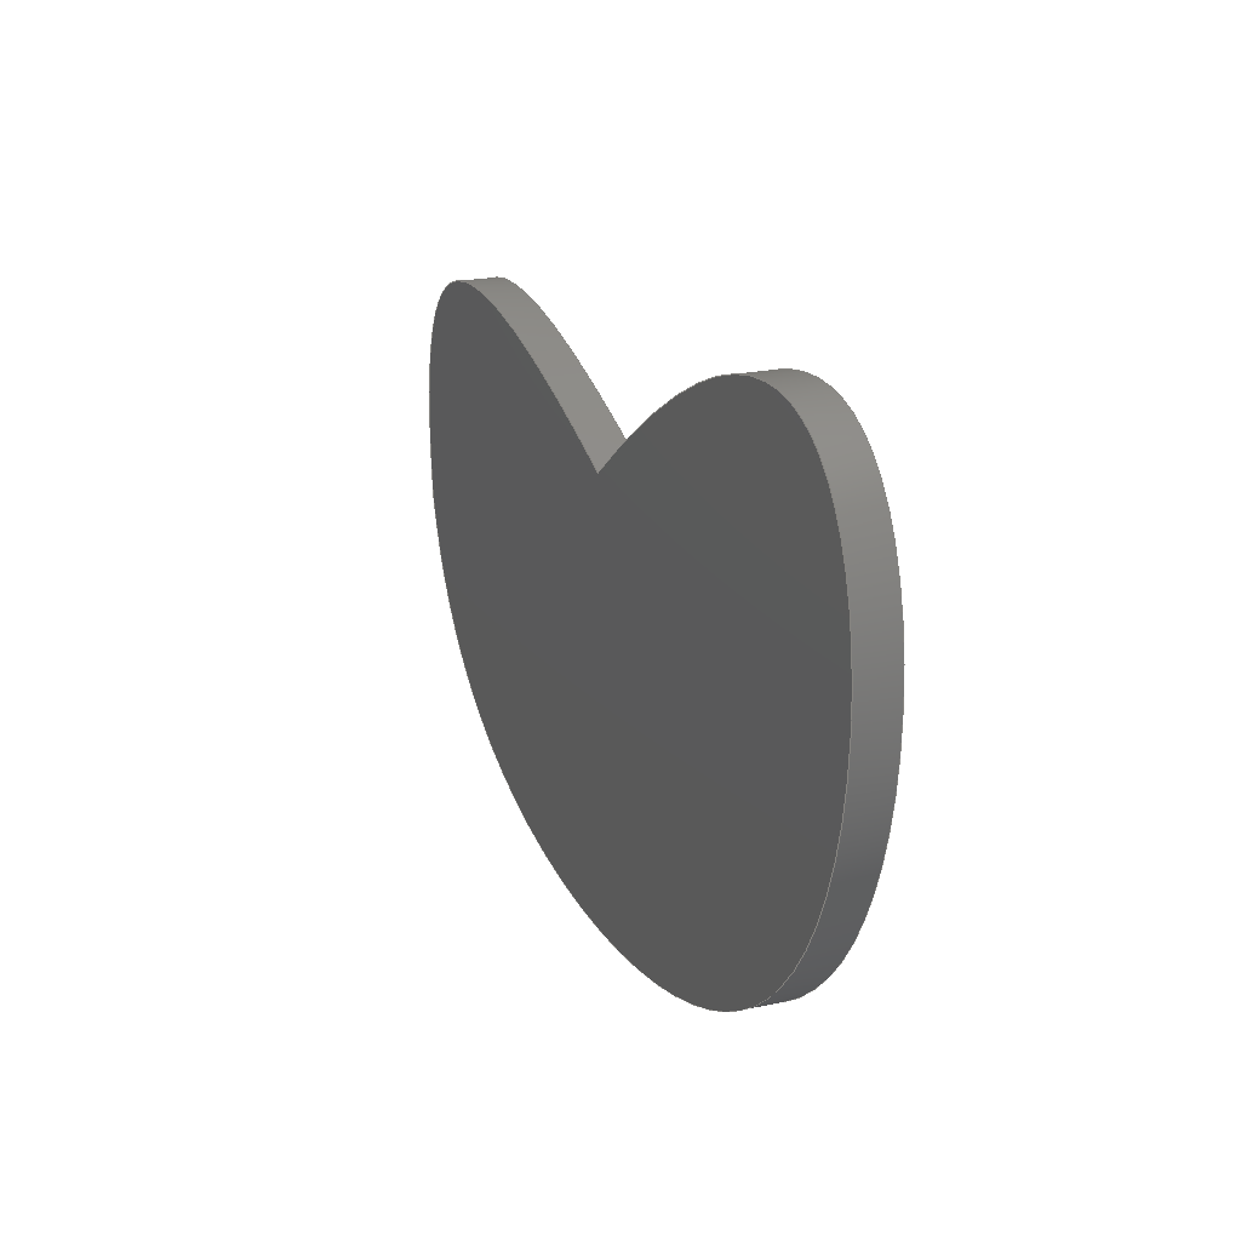
<metadata>
{"format":"step","ext":"step","renderer":"f3d","projection":"perspective","resolution":1024,"background":"white","views":[{"elev":20.2,"azim":68.5,"up":"+Z"}]}
</metadata>
<code>
ISO-10303-21;
DATA;
#1=MECHANICAL_DESIGN_GEOMETRIC_PRESENTATION_REPRESENTATION('',(#4),#268);
#2=SHAPE_REPRESENTATION_RELATIONSHIP('SRR','None',#275,#3);
#3=ADVANCED_BREP_SHAPE_REPRESENTATION('',(#5),#267);
#4=STYLED_ITEM('',(#284),#5);
#5=MANIFOLD_SOLID_BREP('Body1',#52);
#6=PLANE('',#66);
#7=PLANE('',#67);
#8=FACE_OUTER_BOUND('',#12,.T.);
#9=FACE_OUTER_BOUND('',#13,.T.);
#10=FACE_OUTER_BOUND('',#14,.T.);
#11=FACE_OUTER_BOUND('',#15,.T.);
#12=EDGE_LOOP('',(#34,#35,#36,#37));
#13=EDGE_LOOP('',(#38,#39,#40,#41));
#14=EDGE_LOOP('',(#42,#43));
#15=EDGE_LOOP('',(#44,#45));
#16=LINE('',#170,#18);
#17=LINE('',#202,#19);
#18=VECTOR('',#70,1);
#19=VECTOR('',#71,1);
#20=(
BOUNDED_CURVE()
B_SPLINE_CURVE(5,(#139,#140,#141,#142,#143,#144,#145,#146,#147,#148,#149,
#150,#151,#152,#153,#154,#155,#156,#157,#158,#159,#160,#161,#162,#163,#164,
#165,#166,#167,#168),.UNSPECIFIED.,.F.,.F.)
B_SPLINE_CURVE_WITH_KNOTS((6,1,1,1,1,1,1,1,1,1,1,1,1,1,1,1,1,1,1,1,1,1,
1,1,1,6),(0,0.04,0.08,0.12,0.16,0.2,0.24,0.28,0.32,0.36,0.4,0.44,0.48,
0.52,0.56,0.6,0.64,0.68,0.72,0.76,0.8,0.84,0.88,0.92,0.96,1),
 .UNSPECIFIED.)
CURVE()
GEOMETRIC_REPRESENTATION_ITEM()
RATIONAL_B_SPLINE_CURVE((1,1,1,1,1,1,1,1,1,1,1,1,1,1,1,1,
1,1,1,1,1,1,1,1,1,1,1,1,1,1))
REPRESENTATION_ITEM('')
);
#21=(
BOUNDED_CURVE()
B_SPLINE_CURVE(5,(#172,#173,#174,#175,#176,#177,#178,#179,#180,#181,#182,
#183,#184,#185,#186,#187,#188,#189,#190,#191,#192,#193,#194,#195,#196,#197,
#198,#199,#200,#201),.UNSPECIFIED.,.F.,.F.)
B_SPLINE_CURVE_WITH_KNOTS((6,1,1,1,1,1,1,1,1,1,1,1,1,1,1,1,1,1,1,1,1,1,
1,1,1,6),(-1,-0.96,-0.92,-0.88,-0.84,-0.8,-0.76,-0.72,-0.68,-0.64,-0.6,
-0.56,-0.52,-0.48,-0.44,-0.4,-0.36,-0.32,-0.28,-0.24,-0.2,-0.16,-0.12,-0.08,
-0.04,0),.UNSPECIFIED.)
CURVE()
GEOMETRIC_REPRESENTATION_ITEM()
RATIONAL_B_SPLINE_CURVE((1,1,1,1,1,1,1,1,1,1,1,1,1,1,1,1,
1,1,1,1,1,1,1,1,1,1,1,1,1,1))
REPRESENTATION_ITEM('')
);
#22=(
BOUNDED_CURVE()
B_SPLINE_CURVE(5,(#233,#234,#235,#236,#237,#238,#239,#240,#241,#242,#243,
#244,#245,#246,#247),.UNSPECIFIED.,.F.,.F.)
B_SPLINE_CURVE_WITH_KNOTS((6,1,1,1,1,1,1,1,1,1,6),(0,0.1,0.2,0.3,0.4,0.5,
0.6,0.7,0.8,0.9,1),.UNSPECIFIED.)
CURVE()
GEOMETRIC_REPRESENTATION_ITEM()
RATIONAL_B_SPLINE_CURVE((1,1,1,1,1,1,1,1,1,1,1,1,1,1,1))
REPRESENTATION_ITEM('')
);
#23=(
BOUNDED_CURVE()
B_SPLINE_CURVE(5,(#248,#249,#250,#251,#252,#253,#254,#255,#256,#257,#258,
#259,#260,#261,#262),.UNSPECIFIED.,.F.,.F.)
B_SPLINE_CURVE_WITH_KNOTS((6,1,1,1,1,1,1,1,1,1,6),(0,0.1,0.2,0.3,0.4,0.5,
0.6,0.7,0.8,0.9,1),.UNSPECIFIED.)
CURVE()
GEOMETRIC_REPRESENTATION_ITEM()
RATIONAL_B_SPLINE_CURVE((1,1,1,1,1,1,1,1,1,1,1,1,1,1,1))
REPRESENTATION_ITEM('')
);
#24=VERTEX_POINT('',#137);
#25=VERTEX_POINT('',#138);
#26=VERTEX_POINT('',#169);
#27=VERTEX_POINT('',#171);
#28=EDGE_CURVE('',#24,#25,#20,.T.);
#29=EDGE_CURVE('',#24,#26,#16,.T.);
#30=EDGE_CURVE('',#27,#26,#21,.T.);
#31=EDGE_CURVE('',#25,#27,#17,.T.);
#32=EDGE_CURVE('',#24,#25,#22,.T.);
#33=EDGE_CURVE('',#26,#27,#23,.T.);
#34=ORIENTED_EDGE('',*,*,#28,.F.);
#35=ORIENTED_EDGE('',*,*,#29,.T.);
#36=ORIENTED_EDGE('',*,*,#30,.F.);
#37=ORIENTED_EDGE('',*,*,#31,.F.);
#38=ORIENTED_EDGE('',*,*,#32,.T.);
#39=ORIENTED_EDGE('',*,*,#31,.T.);
#40=ORIENTED_EDGE('',*,*,#33,.F.);
#41=ORIENTED_EDGE('',*,*,#29,.F.);
#42=ORIENTED_EDGE('',*,*,#33,.T.);
#43=ORIENTED_EDGE('',*,*,#30,.T.);
#44=ORIENTED_EDGE('',*,*,#32,.F.);
#45=ORIENTED_EDGE('',*,*,#28,.T.);
#46=(
BOUNDED_SURFACE()
B_SPLINE_SURFACE(5,1,((#77,#78),(#79,#80),(#81,#82),(#83,#84),(#85,#86),
(#87,#88),(#89,#90),(#91,#92),(#93,#94),(#95,#96),(#97,#98),(#99,
#100),(#101,#102),(#103,#104),(#105,#106),(#107,#108),(#109,#110),(#111,
#112),(#113,#114),(#115,#116),(#117,#118),(#119,#120),(#121,#122),(#123,
#124),(#125,#126),(#127,#128),(#129,#130),(#131,#132),(#133,#134),(#135,
#136)),.UNSPECIFIED.,.F.,.F.,.F.)
B_SPLINE_SURFACE_WITH_KNOTS((6,1,1,1,1,1,1,1,1,1,1,1,1,1,1,1,1,1,1,1,1,
1,1,1,1,6),(2,2),(-1,-0.96,-0.92,-0.88,-0.84,-0.8,-0.76,-0.72,-0.68,-0.64,
-0.6,-0.56,-0.52,-0.48,-0.44,-0.4,-0.36,-0.32,-0.28,-0.24,-0.2,-0.16,-0.12,
-0.08,-0.04,0),(0,0.5),.UNSPECIFIED.)
GEOMETRIC_REPRESENTATION_ITEM()
RATIONAL_B_SPLINE_SURFACE(((1,1),(1,1),(1,1),(1,1),(1,1),(1,
1),(1,1),(1,1),(1,1),(1,1),(1,1),(1,1),(1,1),(1,1),(1,
1),(1,1),(1,1),(1,1),(1,1),(1,1),(1,1),(1,1),(1,1),(1,
1),(1,1),(1,1),(1,1),(1,1),(1,1),(1,1)))
REPRESENTATION_ITEM('')
SURFACE()
);
#47=(
BOUNDED_SURFACE()
B_SPLINE_SURFACE(5,1,((#203,#204),(#205,#206),(#207,#208),(#209,#210),(#211,
#212),(#213,#214),(#215,#216),(#217,#218),(#219,#220),(#221,#222),(#223,
#224),(#225,#226),(#227,#228),(#229,#230),(#231,#232)),.UNSPECIFIED.,.F.,
 .F.,.F.)
B_SPLINE_SURFACE_WITH_KNOTS((6,1,1,1,1,1,1,1,1,1,6),(2,2),(0,0.1,0.2,0.3,
0.4,0.5,0.6,0.7,0.8,0.9,1),(0,0.5),.UNSPECIFIED.)
GEOMETRIC_REPRESENTATION_ITEM()
RATIONAL_B_SPLINE_SURFACE(((1,1),(1,1),(1,1),(1,1),(1,1),(1,
1),(1,1),(1,1),(1,1),(1,1),(1,1),(1,1),(1,1),(1,1),(1,
1)))
REPRESENTATION_ITEM('')
SURFACE()
);
#48=ADVANCED_FACE('',(#8),#46,.T.);
#49=ADVANCED_FACE('',(#9),#47,.T.);
#50=ADVANCED_FACE('',(#10),#6,.T.);
#51=ADVANCED_FACE('',(#11),#7,.F.);
#52=CLOSED_SHELL('',(#48,#49,#50,#51));
#53=DERIVED_UNIT_ELEMENT(#55,1);
#54=DERIVED_UNIT_ELEMENT(#270,3);
#55=(
MASS_UNIT()
NAMED_UNIT(*)
SI_UNIT(.KILO.,.GRAM.)
);
#56=DERIVED_UNIT((#53,#54));
#57=MEASURE_REPRESENTATION_ITEM('density measure',
POSITIVE_RATIO_MEASURE(7850),#56);
#58=PROPERTY_DEFINITION_REPRESENTATION(#63,#60);
#59=PROPERTY_DEFINITION_REPRESENTATION(#64,#61);
#60=REPRESENTATION('material name',(#62),#267);
#61=REPRESENTATION('density',(#57),#267);
#62=DESCRIPTIVE_REPRESENTATION_ITEM('Steel','Steel');
#63=PROPERTY_DEFINITION('material property','material name',#277);
#64=PROPERTY_DEFINITION('material property','density of part',#277);
#65=AXIS2_PLACEMENT_3D('placement',#76,#68,#69);
#66=AXIS2_PLACEMENT_3D('',#263,#72,#73);
#67=AXIS2_PLACEMENT_3D('',#264,#74,#75);
#68=DIRECTION('axis',(0,0,1));
#69=DIRECTION('refdir',(1,0,0));
#70=DIRECTION('',(0,1,0));
#71=DIRECTION('',(0,1,0));
#72=DIRECTION('center_axis',(0,1,0));
#73=DIRECTION('ref_axis',(1,0,0));
#74=DIRECTION('center_axis',(0,1,0));
#75=DIRECTION('ref_axis',(1,0,0));
#76=CARTESIAN_POINT('',(0,0,0));
#77=CARTESIAN_POINT('Ctrl Pts',(-0.5,0,2));
#78=CARTESIAN_POINT('Ctrl Pts',(-0.5,0.5,2));
#79=CARTESIAN_POINT('Ctrl Pts',(-0.2087,0,2.22));
#80=CARTESIAN_POINT('Ctrl Pts',(-0.2087,0.5,2.22));
#81=CARTESIAN_POINT('Ctrl Pts',(0.3567,0,2.631));
#82=CARTESIAN_POINT('Ctrl Pts',(0.3567,0.5,2.631));
#83=CARTESIAN_POINT('Ctrl Pts',(1.153,0,3.158));
#84=CARTESIAN_POINT('Ctrl Pts',(1.153,0.5,3.158));
#85=CARTESIAN_POINT('Ctrl Pts',(2.111,0,3.681));
#86=CARTESIAN_POINT('Ctrl Pts',(2.111,0.5,3.681));
#87=CARTESIAN_POINT('Ctrl Pts',(3.134,0,4.038));
#88=CARTESIAN_POINT('Ctrl Pts',(3.134,0.5,4.038));
#89=CARTESIAN_POINT('Ctrl Pts',(3.981,0,4.102));
#90=CARTESIAN_POINT('Ctrl Pts',(3.981,0.5,4.102));
#91=CARTESIAN_POINT('Ctrl Pts',(4.652,0,3.889));
#92=CARTESIAN_POINT('Ctrl Pts',(4.652,0.5,3.889));
#93=CARTESIAN_POINT('Ctrl Pts',(5.148,0,3.425));
#94=CARTESIAN_POINT('Ctrl Pts',(5.148,0.5,3.425));
#95=CARTESIAN_POINT('Ctrl Pts',(5.471,0,2.757));
#96=CARTESIAN_POINT('Ctrl Pts',(5.471,0.5,2.757));
#97=CARTESIAN_POINT('Ctrl Pts',(5.628,0,1.947));
#98=CARTESIAN_POINT('Ctrl Pts',(5.628,0.5,1.947));
#99=CARTESIAN_POINT('Ctrl Pts',(5.624,0,1.063));
#100=CARTESIAN_POINT('Ctrl Pts',(5.624,0.5,1.063));
#101=CARTESIAN_POINT('Ctrl Pts',(5.462,0,0.1716));
#102=CARTESIAN_POINT('Ctrl Pts',(5.462,0.5,0.1716));
#103=CARTESIAN_POINT('Ctrl Pts',(5.144,0,-0.6743));
#104=CARTESIAN_POINT('Ctrl Pts',(5.144,0.5,-0.6743));
#105=CARTESIAN_POINT('Ctrl Pts',(4.666,0,-1.438));
#106=CARTESIAN_POINT('Ctrl Pts',(4.666,0.5,-1.438));
#107=CARTESIAN_POINT('Ctrl Pts',(4.025,0,-2.096));
#108=CARTESIAN_POINT('Ctrl Pts',(4.025,0.5,-2.096));
#109=CARTESIAN_POINT('Ctrl Pts',(3.225,0,-2.633));
#110=CARTESIAN_POINT('Ctrl Pts',(3.225,0.5,-2.633));
#111=CARTESIAN_POINT('Ctrl Pts',(2.279,0,-3.042));
#112=CARTESIAN_POINT('Ctrl Pts',(2.279,0.5,-3.042));
#113=CARTESIAN_POINT('Ctrl Pts',(1.215,0,-3.319));
#114=CARTESIAN_POINT('Ctrl Pts',(1.215,0.5,-3.319));
#115=CARTESIAN_POINT('Ctrl Pts',(0.07416,0,-3.462));
#116=CARTESIAN_POINT('Ctrl Pts',(0.07416,0.5,-3.462));
#117=CARTESIAN_POINT('Ctrl Pts',(-1.093,0,-3.473));
#118=CARTESIAN_POINT('Ctrl Pts',(-1.093,0.5,-3.473));
#119=CARTESIAN_POINT('Ctrl Pts',(-2.235,0,-3.353));
#120=CARTESIAN_POINT('Ctrl Pts',(-2.235,0.5,-3.353));
#121=CARTESIAN_POINT('Ctrl Pts',(-3.304,0,-3.105));
#122=CARTESIAN_POINT('Ctrl Pts',(-3.304,0.5,-3.105));
#123=CARTESIAN_POINT('Ctrl Pts',(-4.257,0,-2.731));
#124=CARTESIAN_POINT('Ctrl Pts',(-4.257,0.5,-2.731));
#125=CARTESIAN_POINT('Ctrl Pts',(-5.068,0,-2.234));
#126=CARTESIAN_POINT('Ctrl Pts',(-5.068,0.5,-2.234));
#127=CARTESIAN_POINT('Ctrl Pts',(-5.723,0,-1.617));
#128=CARTESIAN_POINT('Ctrl Pts',(-5.723,0.5,-1.617));
#129=CARTESIAN_POINT('Ctrl Pts',(-6.116,0,-1.029));
#130=CARTESIAN_POINT('Ctrl Pts',(-6.116,0.5,-1.029));
#131=CARTESIAN_POINT('Ctrl Pts',(-6.337,0,-0.5348));
#132=CARTESIAN_POINT('Ctrl Pts',(-6.337,0.5,-0.5348));
#133=CARTESIAN_POINT('Ctrl Pts',(-6.451,0,-0.1821));
#134=CARTESIAN_POINT('Ctrl Pts',(-6.451,0.5,-0.1821));
#135=CARTESIAN_POINT('Ctrl Pts',(-6.5,0,0));
#136=CARTESIAN_POINT('Ctrl Pts',(-6.5,0.5,0));
#137=CARTESIAN_POINT('',(-6.5,0,0));
#138=CARTESIAN_POINT('',(-0.5,0,2));
#139=CARTESIAN_POINT('Ctrl Pts',(-6.5,0,0));
#140=CARTESIAN_POINT('Ctrl Pts',(-6.451,0,-0.1821));
#141=CARTESIAN_POINT('Ctrl Pts',(-6.337,0,-0.5348));
#142=CARTESIAN_POINT('Ctrl Pts',(-6.116,0,-1.029));
#143=CARTESIAN_POINT('Ctrl Pts',(-5.723,0,-1.617));
#144=CARTESIAN_POINT('Ctrl Pts',(-5.068,0,-2.234));
#145=CARTESIAN_POINT('Ctrl Pts',(-4.257,0,-2.731));
#146=CARTESIAN_POINT('Ctrl Pts',(-3.304,0,-3.105));
#147=CARTESIAN_POINT('Ctrl Pts',(-2.235,0,-3.353));
#148=CARTESIAN_POINT('Ctrl Pts',(-1.093,0,-3.473));
#149=CARTESIAN_POINT('Ctrl Pts',(0.07416,0,-3.462));
#150=CARTESIAN_POINT('Ctrl Pts',(1.215,0,-3.319));
#151=CARTESIAN_POINT('Ctrl Pts',(2.279,0,-3.042));
#152=CARTESIAN_POINT('Ctrl Pts',(3.225,0,-2.633));
#153=CARTESIAN_POINT('Ctrl Pts',(4.025,0,-2.096));
#154=CARTESIAN_POINT('Ctrl Pts',(4.666,0,-1.438));
#155=CARTESIAN_POINT('Ctrl Pts',(5.144,0,-0.6743));
#156=CARTESIAN_POINT('Ctrl Pts',(5.462,0,0.1716));
#157=CARTESIAN_POINT('Ctrl Pts',(5.624,0,1.063));
#158=CARTESIAN_POINT('Ctrl Pts',(5.628,0,1.947));
#159=CARTESIAN_POINT('Ctrl Pts',(5.471,0,2.757));
#160=CARTESIAN_POINT('Ctrl Pts',(5.148,0,3.425));
#161=CARTESIAN_POINT('Ctrl Pts',(4.652,0,3.889));
#162=CARTESIAN_POINT('Ctrl Pts',(3.981,0,4.102));
#163=CARTESIAN_POINT('Ctrl Pts',(3.134,0,4.038));
#164=CARTESIAN_POINT('Ctrl Pts',(2.111,0,3.681));
#165=CARTESIAN_POINT('Ctrl Pts',(1.153,0,3.158));
#166=CARTESIAN_POINT('Ctrl Pts',(0.3567,0,2.631));
#167=CARTESIAN_POINT('Ctrl Pts',(-0.2087,0,2.22));
#168=CARTESIAN_POINT('Ctrl Pts',(-0.5,0,2));
#169=CARTESIAN_POINT('',(-6.5,0.5,0));
#170=CARTESIAN_POINT('',(-6.5,0,0));
#171=CARTESIAN_POINT('',(-0.5,0.5,2));
#172=CARTESIAN_POINT('Ctrl Pts',(-0.5,0.5,2));
#173=CARTESIAN_POINT('Ctrl Pts',(-0.2087,0.5,2.22));
#174=CARTESIAN_POINT('Ctrl Pts',(0.3567,0.5,2.631));
#175=CARTESIAN_POINT('Ctrl Pts',(1.153,0.5,3.158));
#176=CARTESIAN_POINT('Ctrl Pts',(2.111,0.5,3.681));
#177=CARTESIAN_POINT('Ctrl Pts',(3.134,0.5,4.038));
#178=CARTESIAN_POINT('Ctrl Pts',(3.981,0.5,4.102));
#179=CARTESIAN_POINT('Ctrl Pts',(4.652,0.5,3.889));
#180=CARTESIAN_POINT('Ctrl Pts',(5.148,0.5,3.425));
#181=CARTESIAN_POINT('Ctrl Pts',(5.471,0.5,2.757));
#182=CARTESIAN_POINT('Ctrl Pts',(5.628,0.5,1.947));
#183=CARTESIAN_POINT('Ctrl Pts',(5.624,0.5,1.063));
#184=CARTESIAN_POINT('Ctrl Pts',(5.462,0.5,0.1716));
#185=CARTESIAN_POINT('Ctrl Pts',(5.144,0.5,-0.6743));
#186=CARTESIAN_POINT('Ctrl Pts',(4.666,0.5,-1.438));
#187=CARTESIAN_POINT('Ctrl Pts',(4.025,0.5,-2.096));
#188=CARTESIAN_POINT('Ctrl Pts',(3.225,0.5,-2.633));
#189=CARTESIAN_POINT('Ctrl Pts',(2.279,0.5,-3.042));
#190=CARTESIAN_POINT('Ctrl Pts',(1.215,0.5,-3.319));
#191=CARTESIAN_POINT('Ctrl Pts',(0.07416,0.5,-3.462));
#192=CARTESIAN_POINT('Ctrl Pts',(-1.093,0.5,-3.473));
#193=CARTESIAN_POINT('Ctrl Pts',(-2.235,0.5,-3.353));
#194=CARTESIAN_POINT('Ctrl Pts',(-3.304,0.5,-3.105));
#195=CARTESIAN_POINT('Ctrl Pts',(-4.257,0.5,-2.731));
#196=CARTESIAN_POINT('Ctrl Pts',(-5.068,0.5,-2.234));
#197=CARTESIAN_POINT('Ctrl Pts',(-5.723,0.5,-1.617));
#198=CARTESIAN_POINT('Ctrl Pts',(-6.116,0.5,-1.029));
#199=CARTESIAN_POINT('Ctrl Pts',(-6.337,0.5,-0.5348));
#200=CARTESIAN_POINT('Ctrl Pts',(-6.451,0.5,-0.1821));
#201=CARTESIAN_POINT('Ctrl Pts',(-6.5,0.5,0));
#202=CARTESIAN_POINT('',(-0.5,0,2));
#203=CARTESIAN_POINT('Ctrl Pts',(-6.5,0,0));
#204=CARTESIAN_POINT('Ctrl Pts',(-6.5,0.5,0));
#205=CARTESIAN_POINT('Ctrl Pts',(-6.528,0,0.2057));
#206=CARTESIAN_POINT('Ctrl Pts',(-6.528,0.5,0.2057));
#207=CARTESIAN_POINT('Ctrl Pts',(-6.571,0,0.6017));
#208=CARTESIAN_POINT('Ctrl Pts',(-6.571,0.5,0.6017));
#209=CARTESIAN_POINT('Ctrl Pts',(-6.594,0,1.149));
#210=CARTESIAN_POINT('Ctrl Pts',(-6.594,0.5,1.149));
#211=CARTESIAN_POINT('Ctrl Pts',(-6.54,0,1.785));
#212=CARTESIAN_POINT('Ctrl Pts',(-6.54,0.5,1.785));
#213=CARTESIAN_POINT('Ctrl Pts',(-6.323,0,2.414));
#214=CARTESIAN_POINT('Ctrl Pts',(-6.323,0.5,2.414));
#215=CARTESIAN_POINT('Ctrl Pts',(-5.947,0,2.864));
#216=CARTESIAN_POINT('Ctrl Pts',(-5.947,0.5,2.864));
#217=CARTESIAN_POINT('Ctrl Pts',(-5.404,0,3.128));
#218=CARTESIAN_POINT('Ctrl Pts',(-5.404,0.5,3.128));
#219=CARTESIAN_POINT('Ctrl Pts',(-4.699,0,3.211));
#220=CARTESIAN_POINT('Ctrl Pts',(-4.699,0.5,3.211));
#221=CARTESIAN_POINT('Ctrl Pts',(-3.846,0,3.127));
#222=CARTESIAN_POINT('Ctrl Pts',(-3.846,0.5,3.127));
#223=CARTESIAN_POINT('Ctrl Pts',(-2.858,0,2.894));
#224=CARTESIAN_POINT('Ctrl Pts',(-2.858,0.5,2.894));
#225=CARTESIAN_POINT('Ctrl Pts',(-1.971,0,2.599));
#226=CARTESIAN_POINT('Ctrl Pts',(-1.971,0.5,2.599));
#227=CARTESIAN_POINT('Ctrl Pts',(-1.255,0,2.321));
#228=CARTESIAN_POINT('Ctrl Pts',(-1.255,0.5,2.321));
#229=CARTESIAN_POINT('Ctrl Pts',(-0.7553,0,2.111));
#230=CARTESIAN_POINT('Ctrl Pts',(-0.7553,0.5,2.111));
#231=CARTESIAN_POINT('Ctrl Pts',(-0.5,0,2));
#232=CARTESIAN_POINT('Ctrl Pts',(-0.5,0.5,2));
#233=CARTESIAN_POINT('Ctrl Pts',(-6.5,0,0));
#234=CARTESIAN_POINT('Ctrl Pts',(-6.528,0,0.2057));
#235=CARTESIAN_POINT('Ctrl Pts',(-6.571,0,0.6017));
#236=CARTESIAN_POINT('Ctrl Pts',(-6.594,0,1.149));
#237=CARTESIAN_POINT('Ctrl Pts',(-6.54,0,1.785));
#238=CARTESIAN_POINT('Ctrl Pts',(-6.323,0,2.414));
#239=CARTESIAN_POINT('Ctrl Pts',(-5.947,0,2.864));
#240=CARTESIAN_POINT('Ctrl Pts',(-5.404,0,3.128));
#241=CARTESIAN_POINT('Ctrl Pts',(-4.699,0,3.211));
#242=CARTESIAN_POINT('Ctrl Pts',(-3.846,0,3.127));
#243=CARTESIAN_POINT('Ctrl Pts',(-2.858,0,2.894));
#244=CARTESIAN_POINT('Ctrl Pts',(-1.971,0,2.599));
#245=CARTESIAN_POINT('Ctrl Pts',(-1.255,0,2.321));
#246=CARTESIAN_POINT('Ctrl Pts',(-0.7553,0,2.111));
#247=CARTESIAN_POINT('Ctrl Pts',(-0.5,0,2));
#248=CARTESIAN_POINT('Ctrl Pts',(-6.5,0.5,0));
#249=CARTESIAN_POINT('Ctrl Pts',(-6.528,0.5,0.2057));
#250=CARTESIAN_POINT('Ctrl Pts',(-6.571,0.5,0.6017));
#251=CARTESIAN_POINT('Ctrl Pts',(-6.594,0.5,1.149));
#252=CARTESIAN_POINT('Ctrl Pts',(-6.54,0.5,1.785));
#253=CARTESIAN_POINT('Ctrl Pts',(-6.323,0.5,2.414));
#254=CARTESIAN_POINT('Ctrl Pts',(-5.947,0.5,2.864));
#255=CARTESIAN_POINT('Ctrl Pts',(-5.404,0.5,3.128));
#256=CARTESIAN_POINT('Ctrl Pts',(-4.699,0.5,3.211));
#257=CARTESIAN_POINT('Ctrl Pts',(-3.846,0.5,3.127));
#258=CARTESIAN_POINT('Ctrl Pts',(-2.858,0.5,2.894));
#259=CARTESIAN_POINT('Ctrl Pts',(-1.971,0.5,2.599));
#260=CARTESIAN_POINT('Ctrl Pts',(-1.255,0.5,2.321));
#261=CARTESIAN_POINT('Ctrl Pts',(-0.7553,0.5,2.111));
#262=CARTESIAN_POINT('Ctrl Pts',(-0.5,0.5,2));
#263=CARTESIAN_POINT('Origin',(-0.483,0.5,0.3144));
#264=CARTESIAN_POINT('Origin',(-0.483,0,0.3144));
#265=UNCERTAINTY_MEASURE_WITH_UNIT(LENGTH_MEASURE(0.001),#269,
'DISTANCE_ACCURACY_VALUE',
'Maximum model space distance between geometric entities at asserted c
onnectivities');
#266=UNCERTAINTY_MEASURE_WITH_UNIT(LENGTH_MEASURE(0.001),#269,
'DISTANCE_ACCURACY_VALUE',
'Maximum model space distance between geometric entities at asserted c
onnectivities');
#267=(
GEOMETRIC_REPRESENTATION_CONTEXT(3)
GLOBAL_UNCERTAINTY_ASSIGNED_CONTEXT((#265))
GLOBAL_UNIT_ASSIGNED_CONTEXT((#269,#271,#272))
REPRESENTATION_CONTEXT('','3D')
);
#268=(
GEOMETRIC_REPRESENTATION_CONTEXT(3)
GLOBAL_UNCERTAINTY_ASSIGNED_CONTEXT((#266))
GLOBAL_UNIT_ASSIGNED_CONTEXT((#269,#271,#272))
REPRESENTATION_CONTEXT('','3D')
);
#269=(
LENGTH_UNIT()
NAMED_UNIT(*)
SI_UNIT(.CENTI.,.METRE.)
);
#270=(
LENGTH_UNIT()
NAMED_UNIT(*)
SI_UNIT($,.METRE.)
);
#271=(
NAMED_UNIT(*)
PLANE_ANGLE_UNIT()
SI_UNIT($,.RADIAN.)
);
#272=(
NAMED_UNIT(*)
SI_UNIT($,.STERADIAN.)
SOLID_ANGLE_UNIT()
);
#273=SHAPE_DEFINITION_REPRESENTATION(#274,#275);
#274=PRODUCT_DEFINITION_SHAPE('',$,#277);
#275=SHAPE_REPRESENTATION('',(#65),#267);
#276=PRODUCT_DEFINITION_CONTEXT('part definition',#281,'design');
#277=PRODUCT_DEFINITION('Untitled','Untitled',#278,#276);
#278=PRODUCT_DEFINITION_FORMATION('',$,#283);
#279=PRODUCT_RELATED_PRODUCT_CATEGORY('Untitled','Untitled',(#283));
#280=APPLICATION_PROTOCOL_DEFINITION('international standard',
'automotive_design',2009,#281);
#281=APPLICATION_CONTEXT(
'Core Data for Automotive Mechanical Design Process');
#282=PRODUCT_CONTEXT('part definition',#281,'mechanical');
#283=PRODUCT('Untitled','Untitled',$,(#282));
#284=PRESENTATION_STYLE_ASSIGNMENT((#285));
#285=SURFACE_STYLE_USAGE(.BOTH.,#286);
#286=SURFACE_SIDE_STYLE('',(#287));
#287=SURFACE_STYLE_FILL_AREA(#288);
#288=FILL_AREA_STYLE('Steel - Satin',(#289));
#289=FILL_AREA_STYLE_COLOUR('Steel - Satin',#290);
#290=COLOUR_RGB('Steel - Satin',0.6275,0.6275,0.6275);
ENDSEC;
END-ISO-10303-21;

</code>
